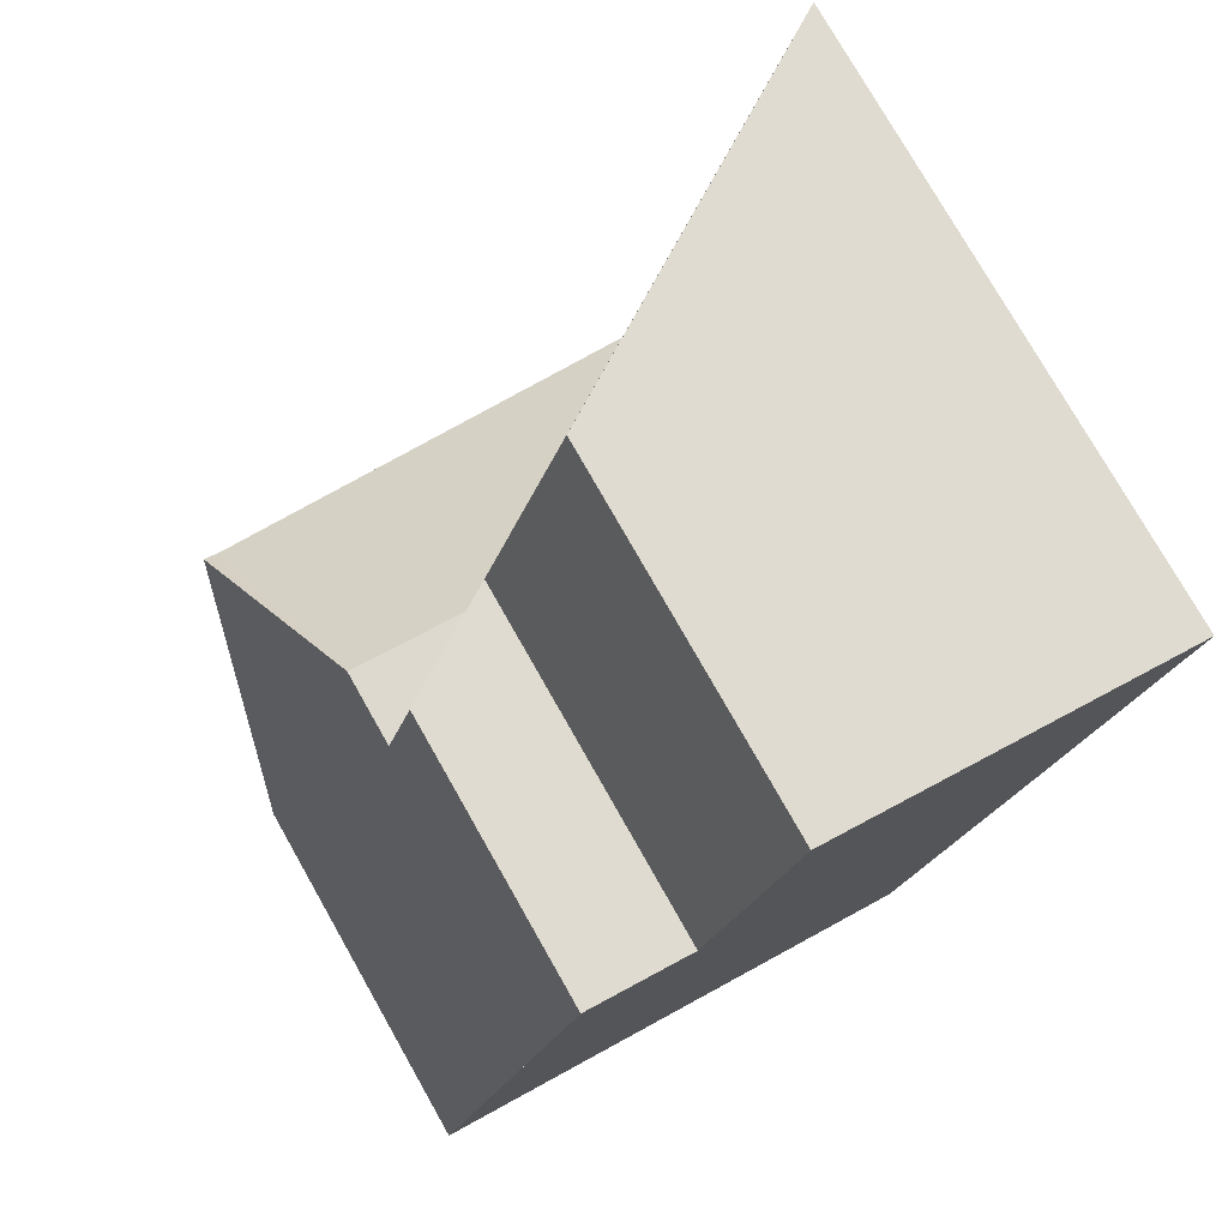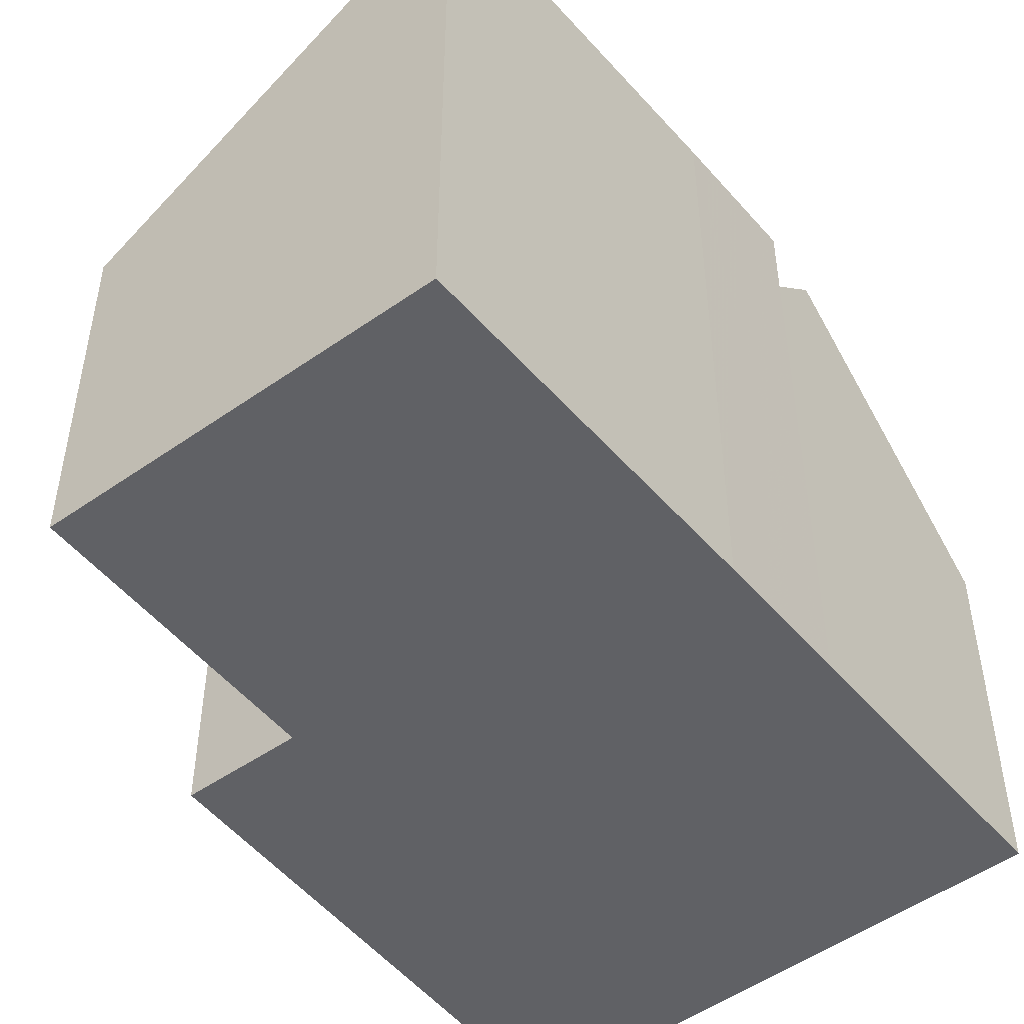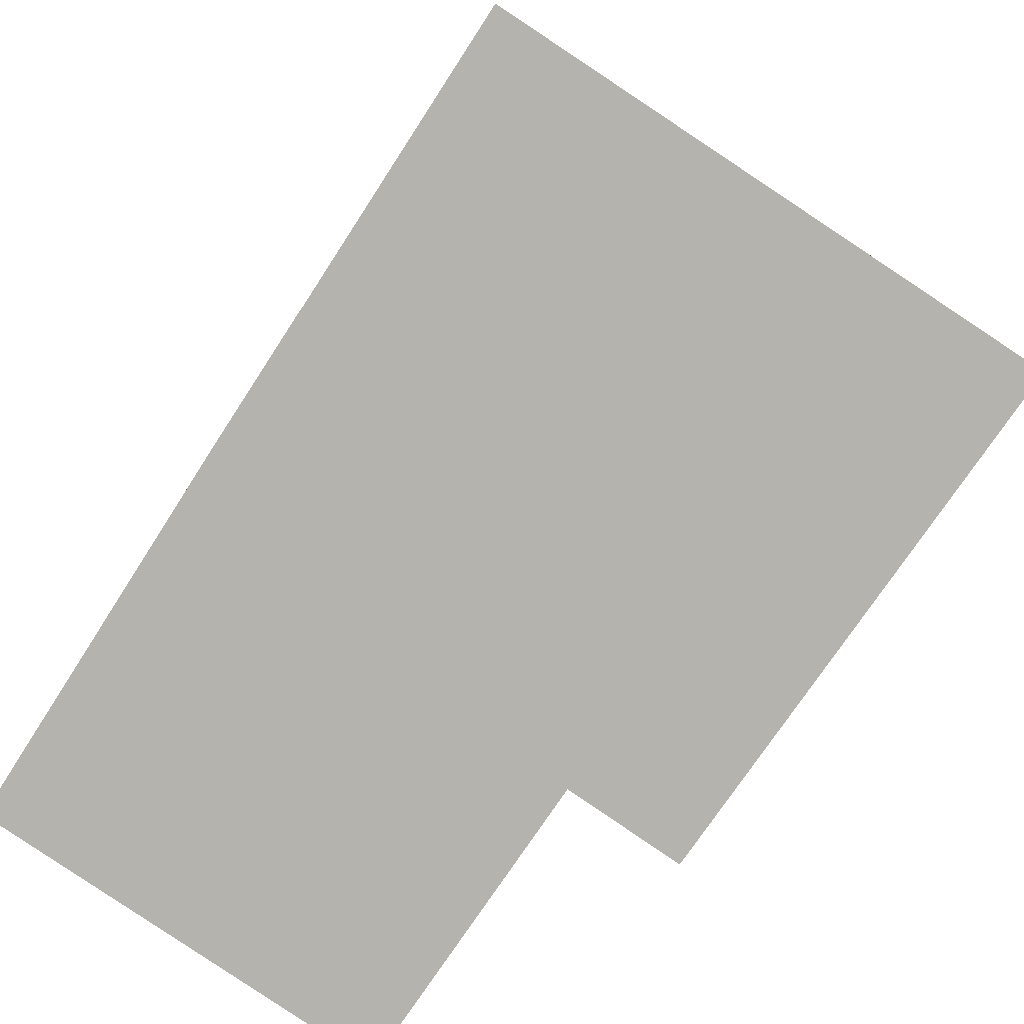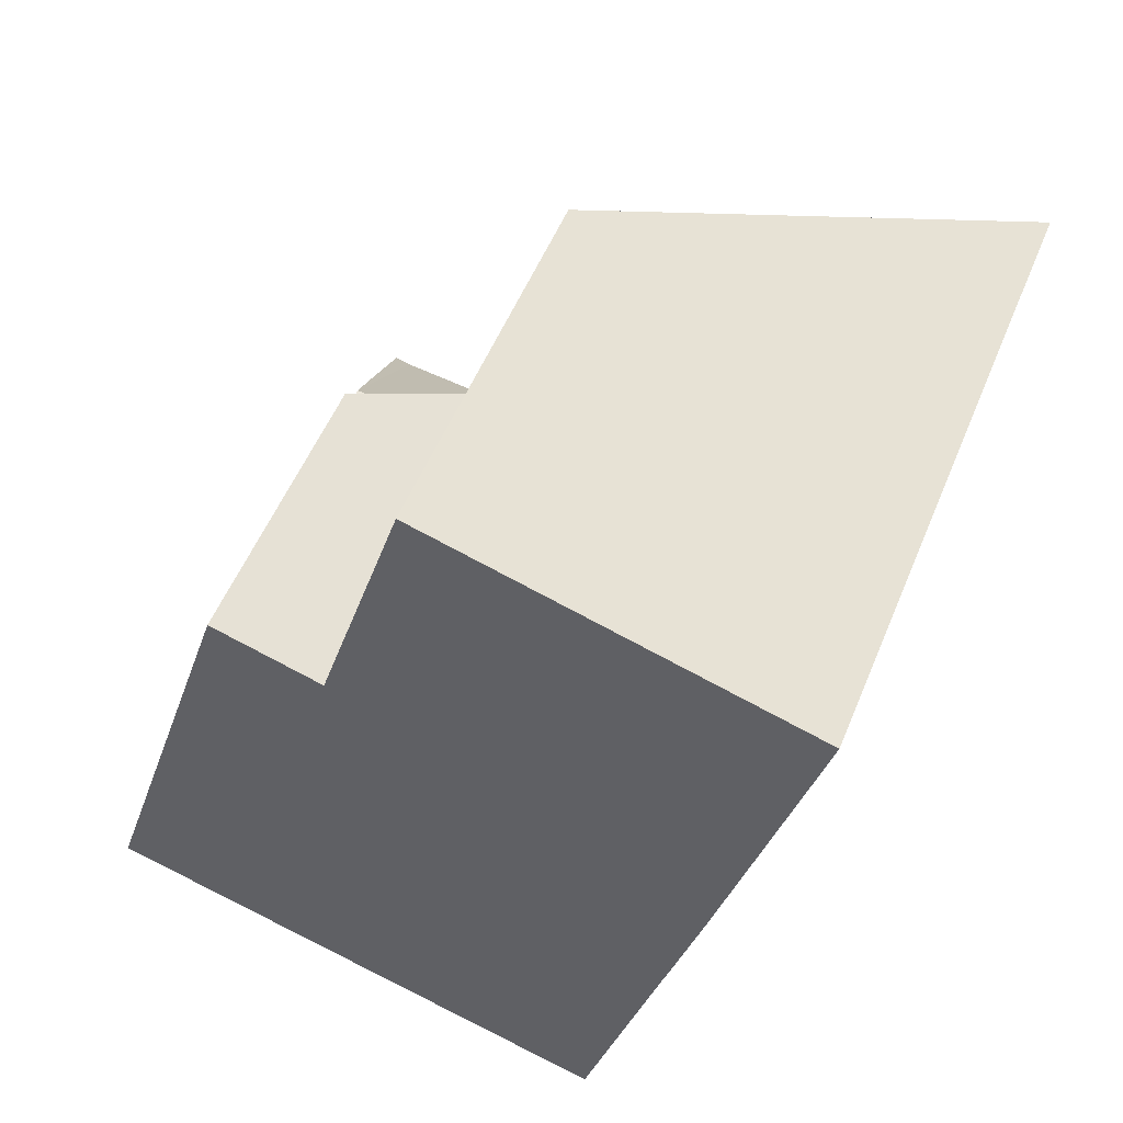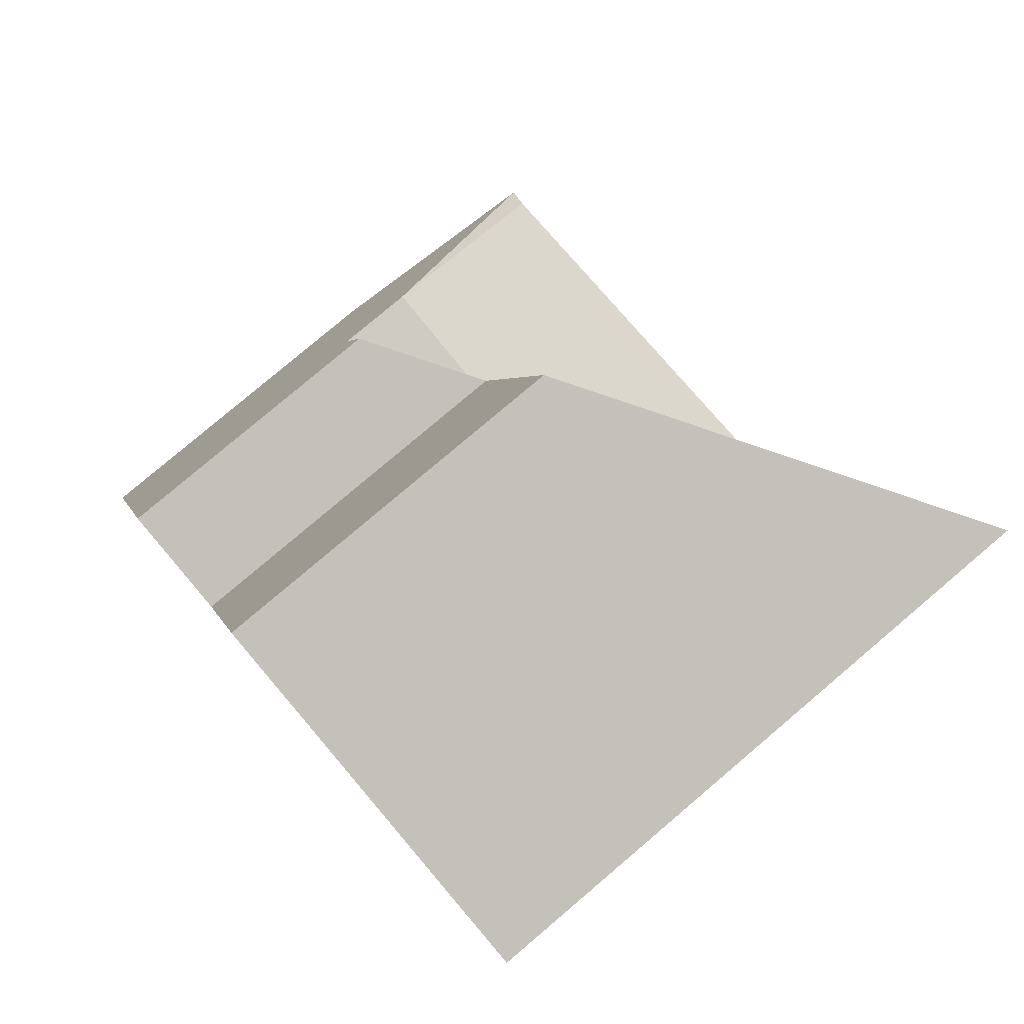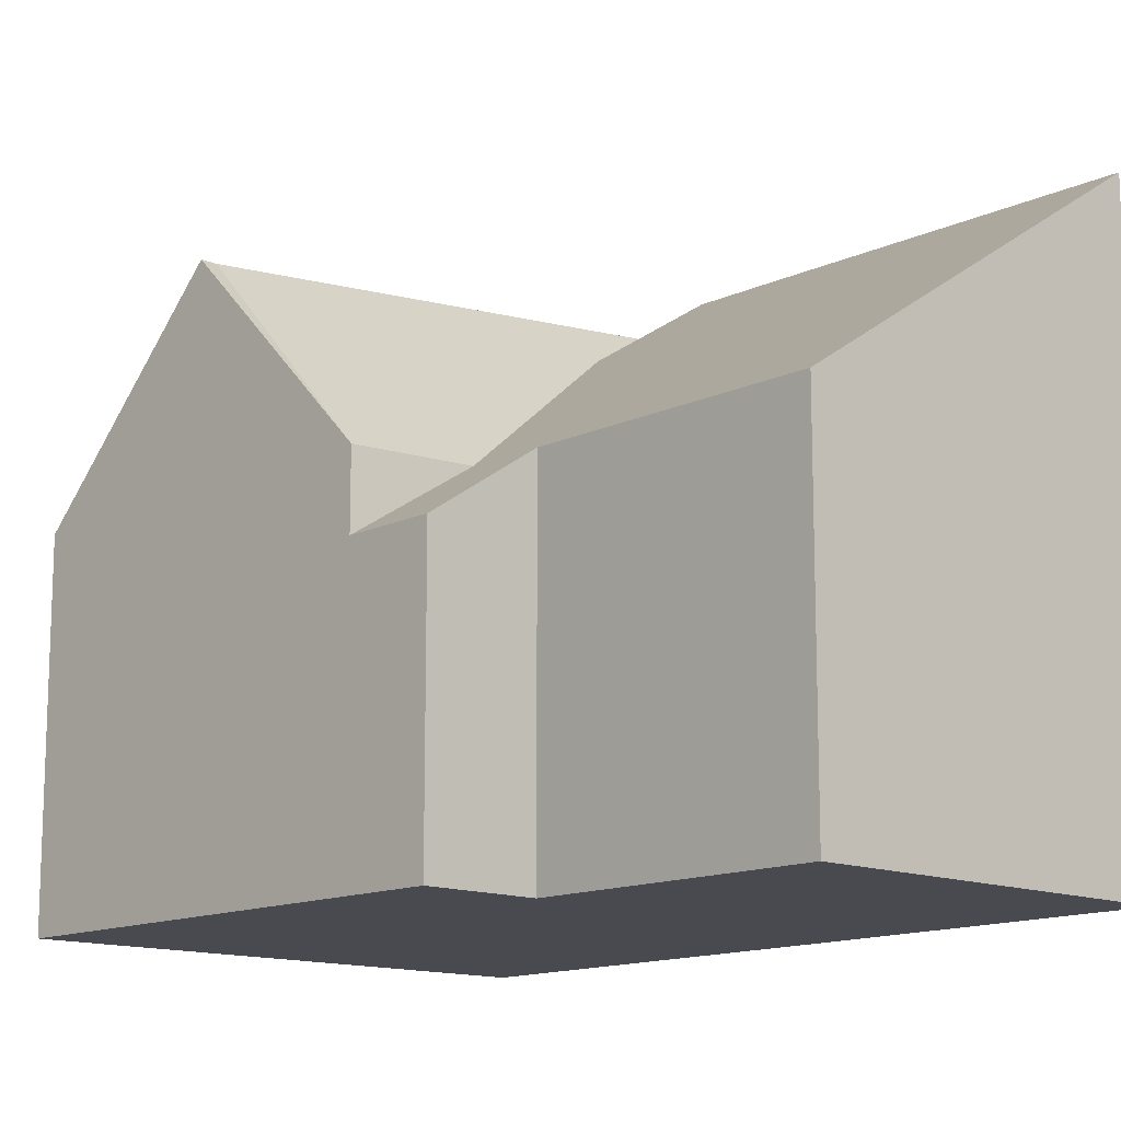
<metadata>
{"format":"obj","ext":"obj","renderer":"f3d","projection":"perspective","resolution":1024,"background":"white","views":[{"elev":76.9,"azim":-29.6,"up":"+Z"},{"elev":-50.2,"azim":54.5,"up":"+Y"},{"elev":-80.0,"azim":162.5,"up":"+Y"},{"elev":53.4,"azim":22.0,"up":"+Z"},{"elev":79.2,"azim":49.7,"up":"+Z"},{"elev":-13.5,"azim":-26.2,"up":"+Y"}]}
</metadata>
<code>
v 0.1515 -0.01561 5.653
v 0.1495 -0.008011 5.646
v 0.07822 -0.01231 5.662
v 0.1341 -0.01561 5.656
v 0.1014 -0.04193 5.688
v 0.08494 -0.04193 5.69
v 0.07602 -0.01229 5.662
v 0.08494 -0.05269 5.69
v 0.06709 -0.04193 5.634
v 0.1405 -0.04193 5.613
v 0.1703 -0.005632 5.722
v 0.1568 -0.004521 5.672
v 0.1516 -0.00422 5.653
v 0.1341 -0.01561 5.656
v 0.1014 -0.04193 5.688
v 0.1168 -0.04193 5.739
v 0.1046 -0.04193 5.698
v 0.08895 -0.05259 5.703
v 0.08494 -0.05269 5.69
v 0.1568 -0.004521 5.672
v 0.1568 -0.09353 5.672
v 0.1516 -0.09353 5.653
v 0.1516 -0.00422 5.653
v 0.1515 -0.01561 5.653
v 0.1341 -0.01561 5.656
v 0.1516 -0.00422 5.653
v 0.1515 -0.09353 5.653
v 0.1516 -0.09353 5.653
v 0.1495 -0.09353 5.646
v 0.1405 -0.09353 5.613
v 0.1405 -0.04193 5.613
v 0.1405 -0.09353 5.613
v 0.06709 -0.09353 5.634
v 0.06709 -0.04193 5.634
v 0.07602 -0.01229 5.662
v 0.06709 -0.04193 5.634
v 0.06709 -0.09353 5.634
v 0.08494 -0.09353 5.69
v 0.08494 -0.05269 5.69
v 0.08494 -0.04193 5.69
v 0.08895 -0.05259 5.703
v 0.08494 -0.05269 5.69
v 0.08494 -0.09353 5.69
v 0.08895 -0.09353 5.703
v 0.1046 -0.04193 5.698
v 0.08895 -0.05259 5.703
v 0.08895 -0.09353 5.703
v 0.1046 -0.09353 5.698
v 0.1168 -0.09353 5.739
v 0.1168 -0.04193 5.739
v 0.1046 -0.04193 5.698
v 0.1046 -0.09353 5.698
v 0.1168 -0.04193 5.739
v 0.1168 -0.09353 5.739
v 0.1703 -0.09353 5.722
v 0.1703 -0.005632 5.722
v 0.1586 -0.004671 5.679
v 0.1703 -0.005632 5.722
v 0.1703 -0.09353 5.722
v 0.1586 -0.09353 5.679
v 0.1568 -0.09353 5.672
v 0.1568 -0.004521 5.672
v 0.1046 -0.09353 5.698
v 0.08895 -0.09353 5.703
v 0.06709 -0.09353 5.634
v 0.1405 -0.09353 5.613
v 0.1168 -0.09353 5.739
v 0.1515 -0.09353 5.653
v 0.1516 -0.09353 5.653
v 0.1568 -0.09353 5.672
v 0.1703 -0.09353 5.722
f 1 2 3
f 4 1 3
f 5 4 6
f 6 4 3
f 7 6 3
f 5 6 8
f 9 7 3
f 9 3 10
f 10 3 2
f 11 12 13
f 11 13 14
f 11 14 15
f 16 11 15
f 17 16 15
f 18 17 15
f 19 18 15
f 20 21 22
f 20 22 23
f 24 25 26
f 27 24 28
f 28 24 26
f 27 29 2
f 1 27 2
f 29 30 10
f 29 10 2
f 31 32 33
f 31 33 34
f 35 36 37
f 35 37 38
f 35 38 39
f 35 39 40
f 41 42 43
f 41 43 44
f 45 46 47
f 45 47 48
f 49 50 51
f 49 51 52
f 53 54 55
f 53 55 56
f 57 58 59
f 57 59 60
f 57 60 61
f 57 61 62
f 63 64 65
f 63 65 66
f 67 63 66
f 67 66 68
f 67 68 69
f 67 69 70
f 71 67 70

</code>
